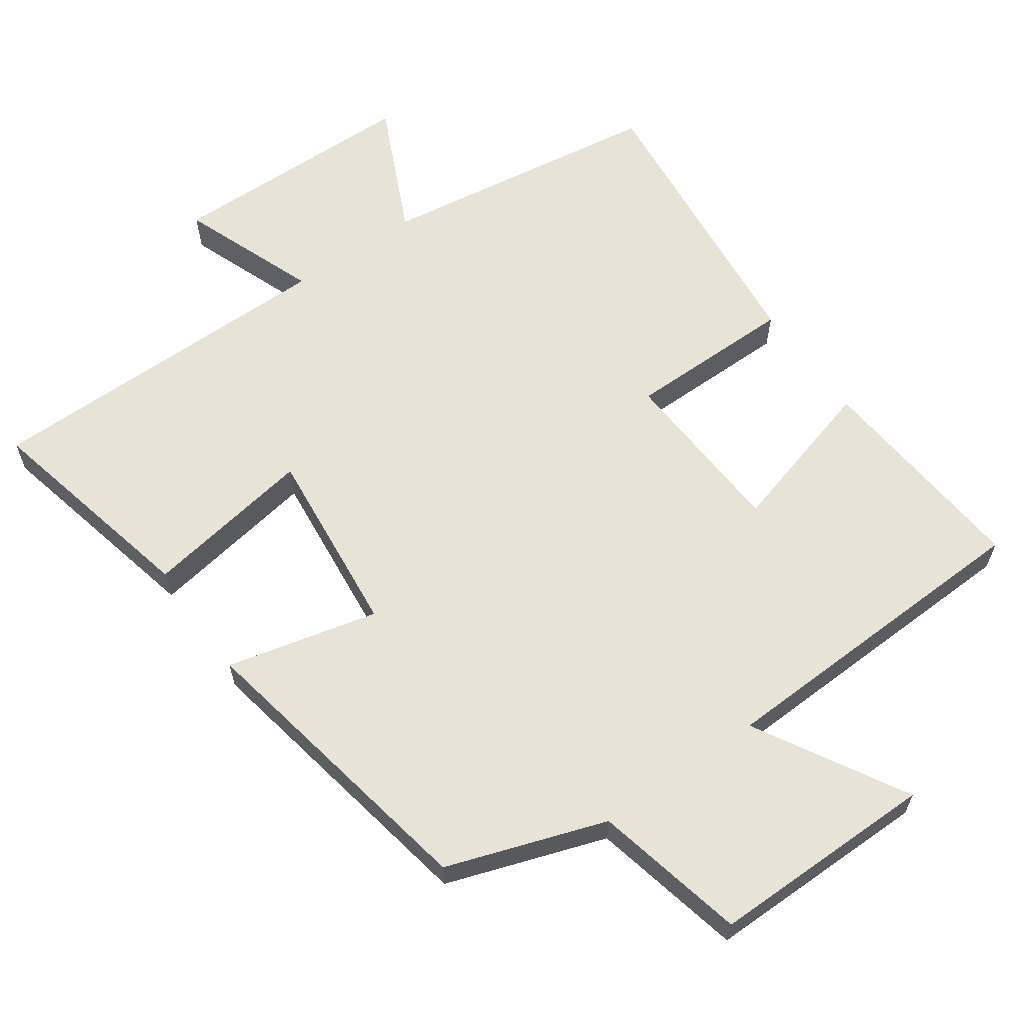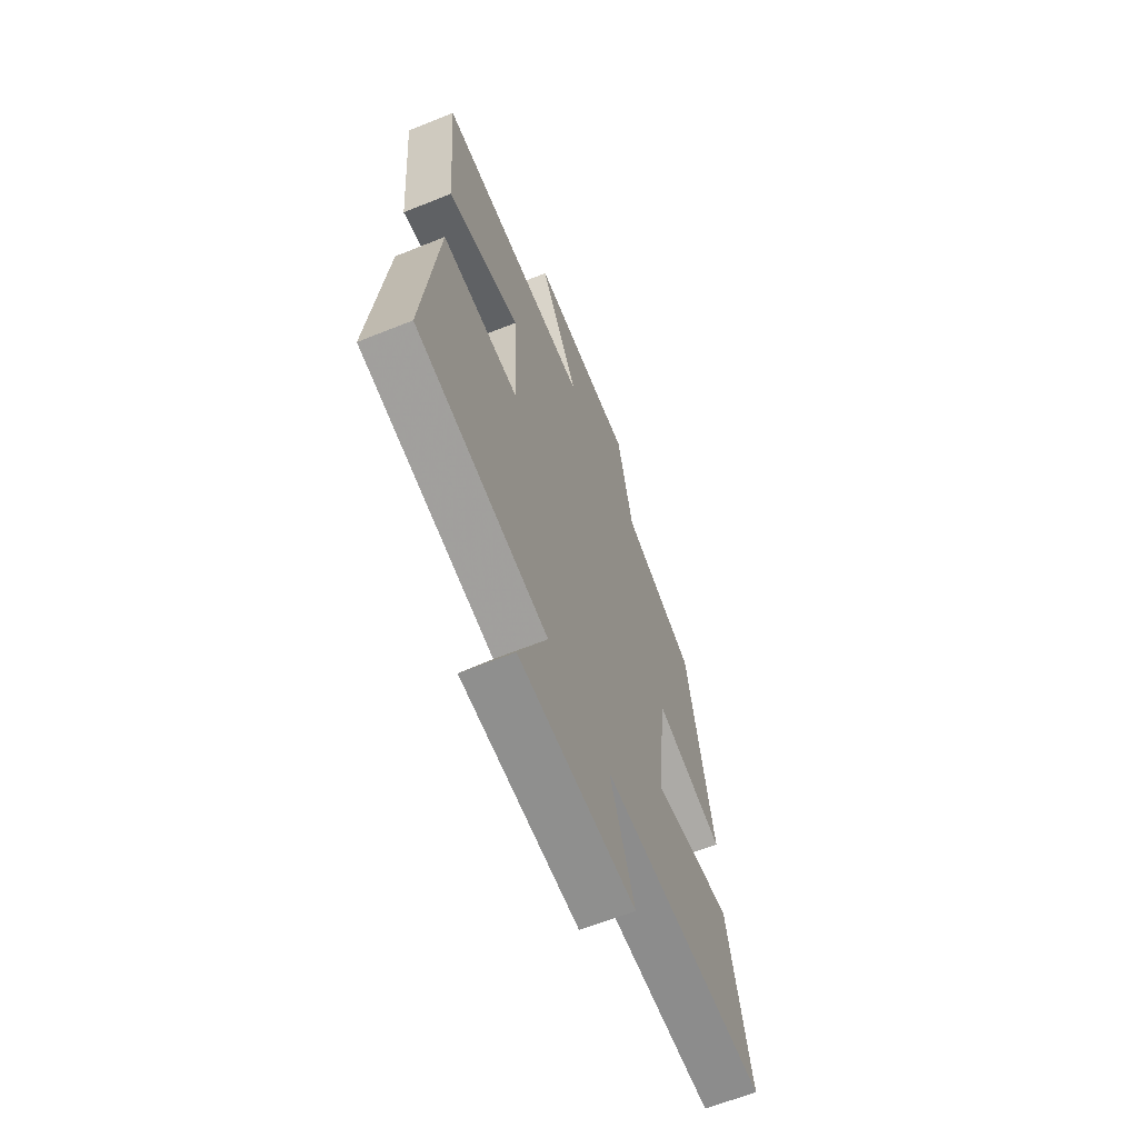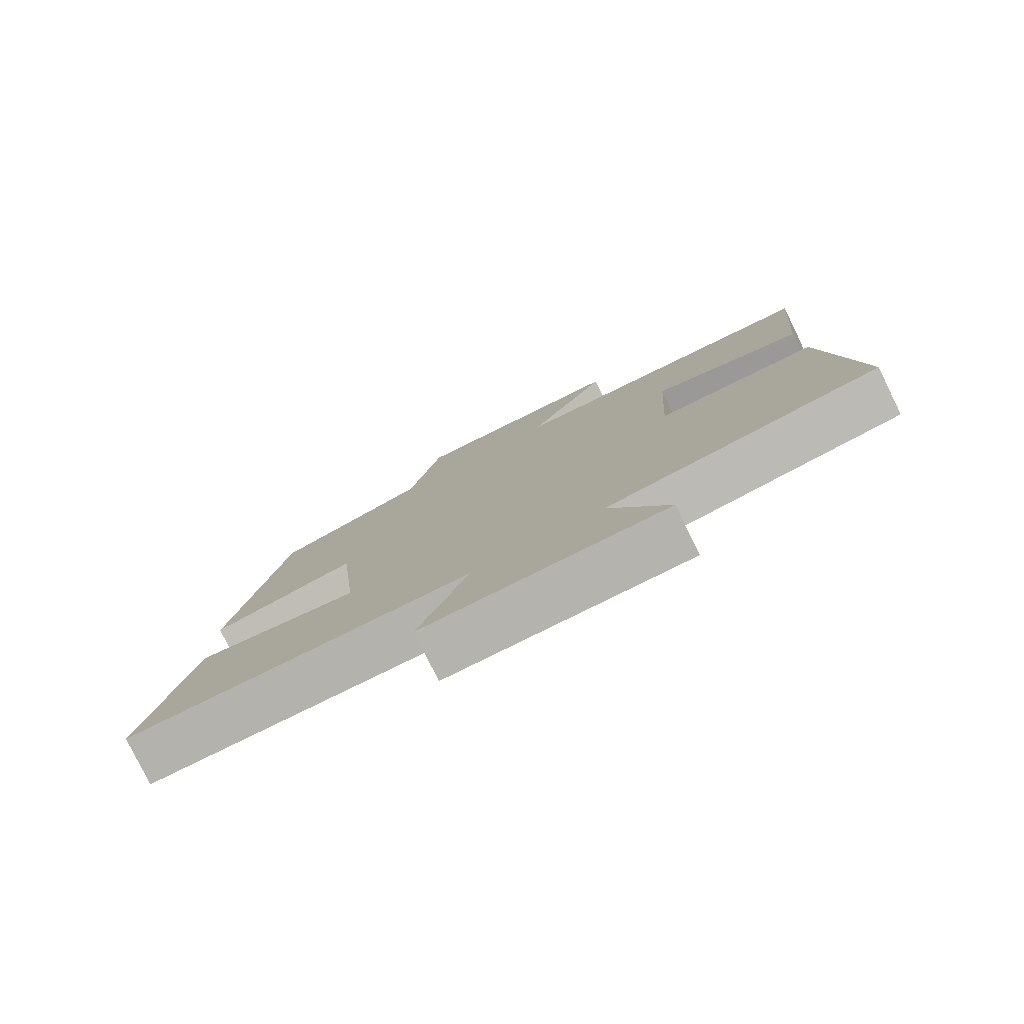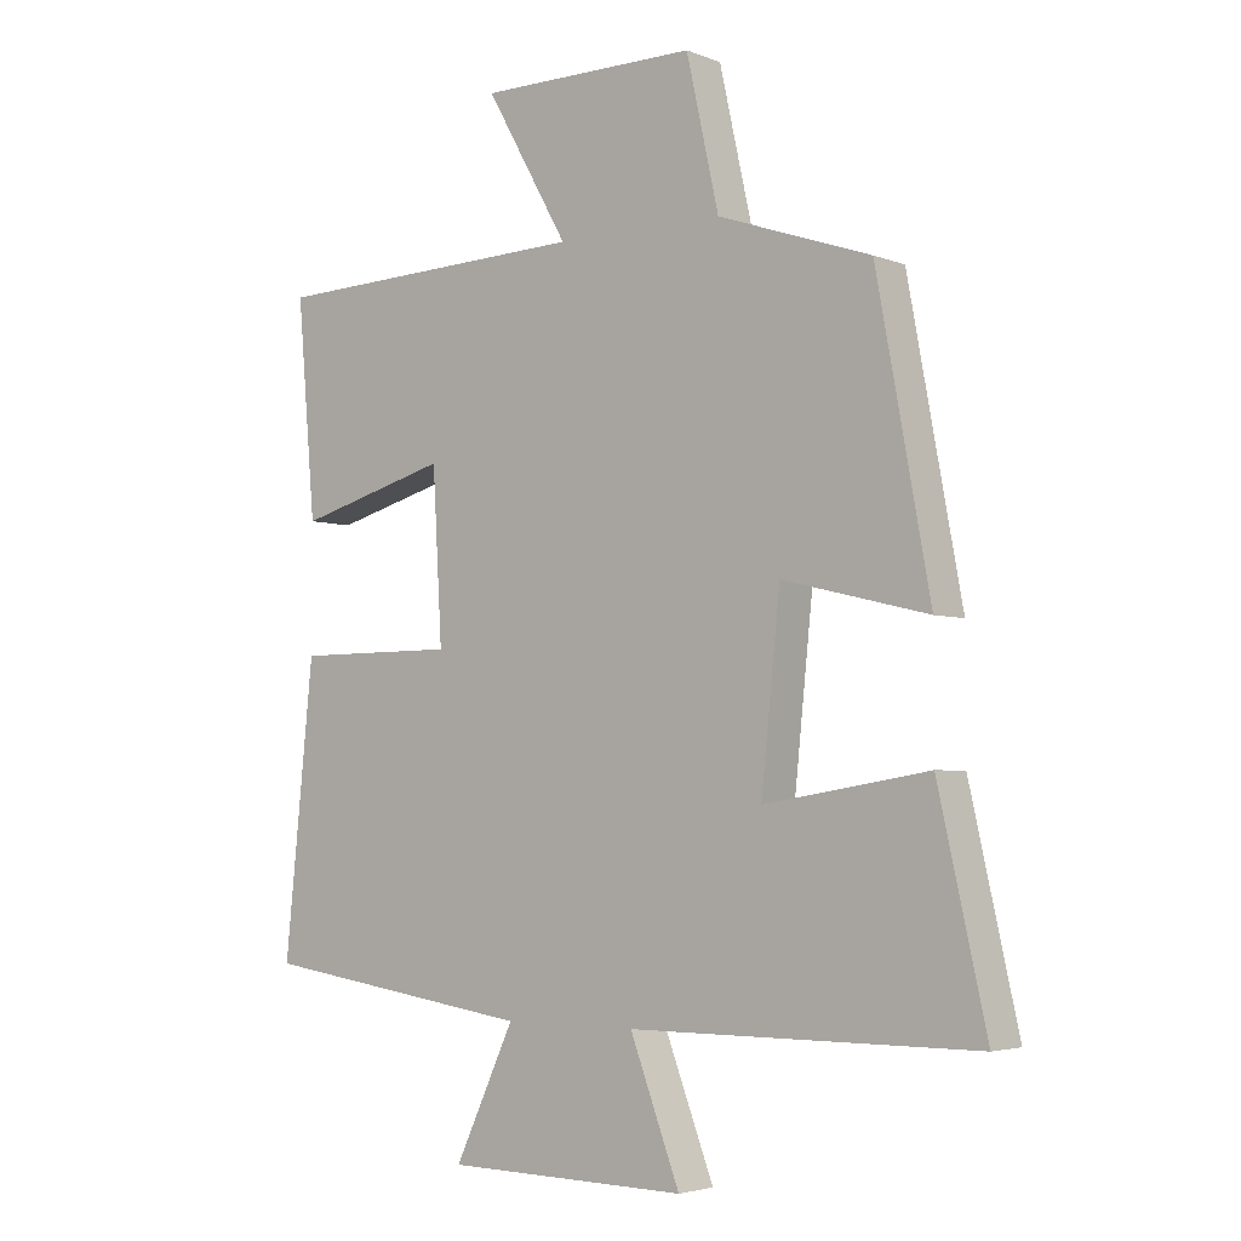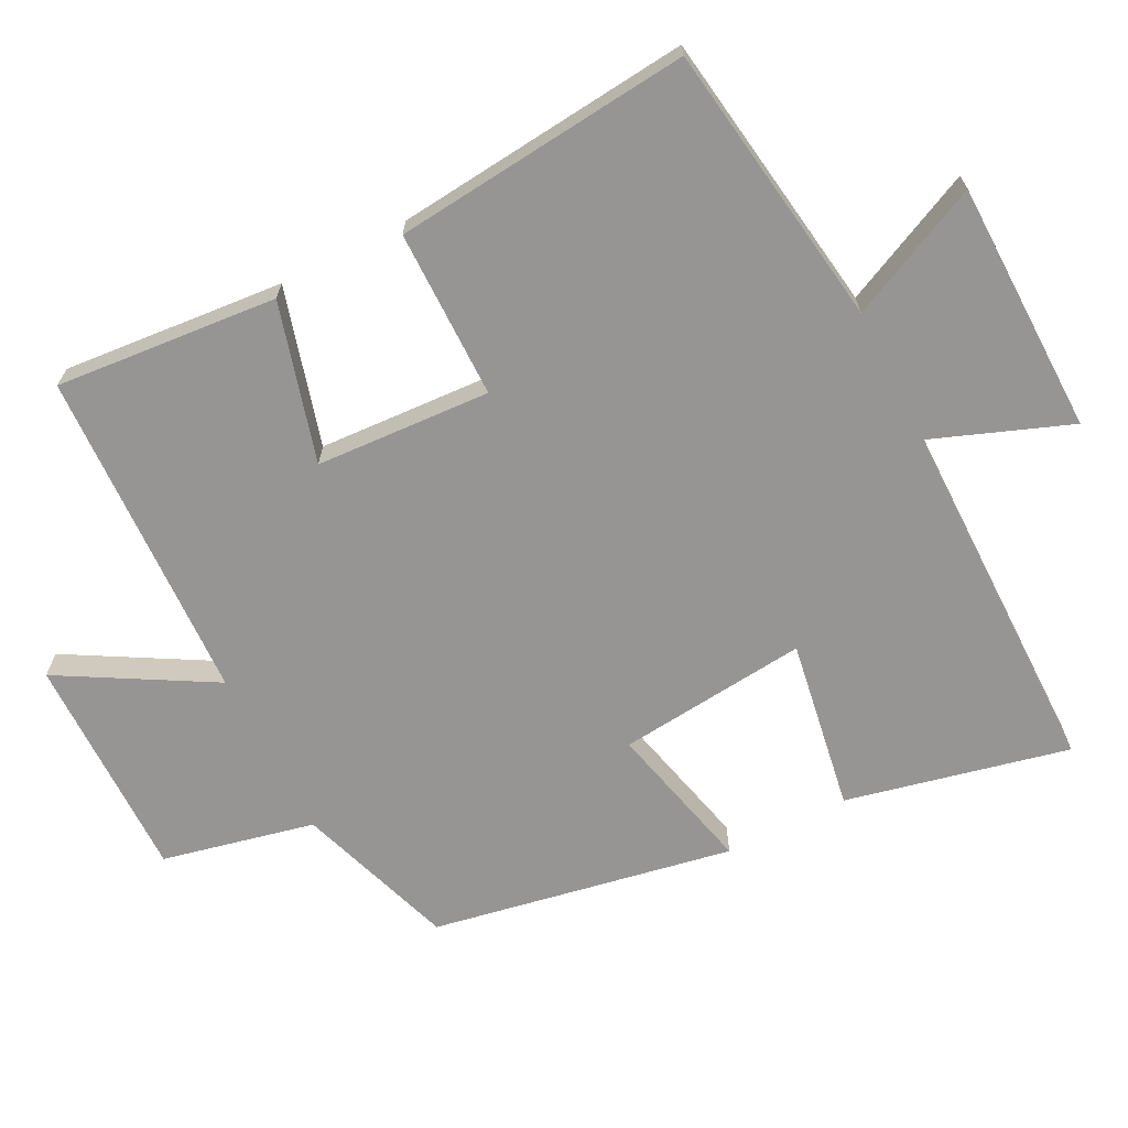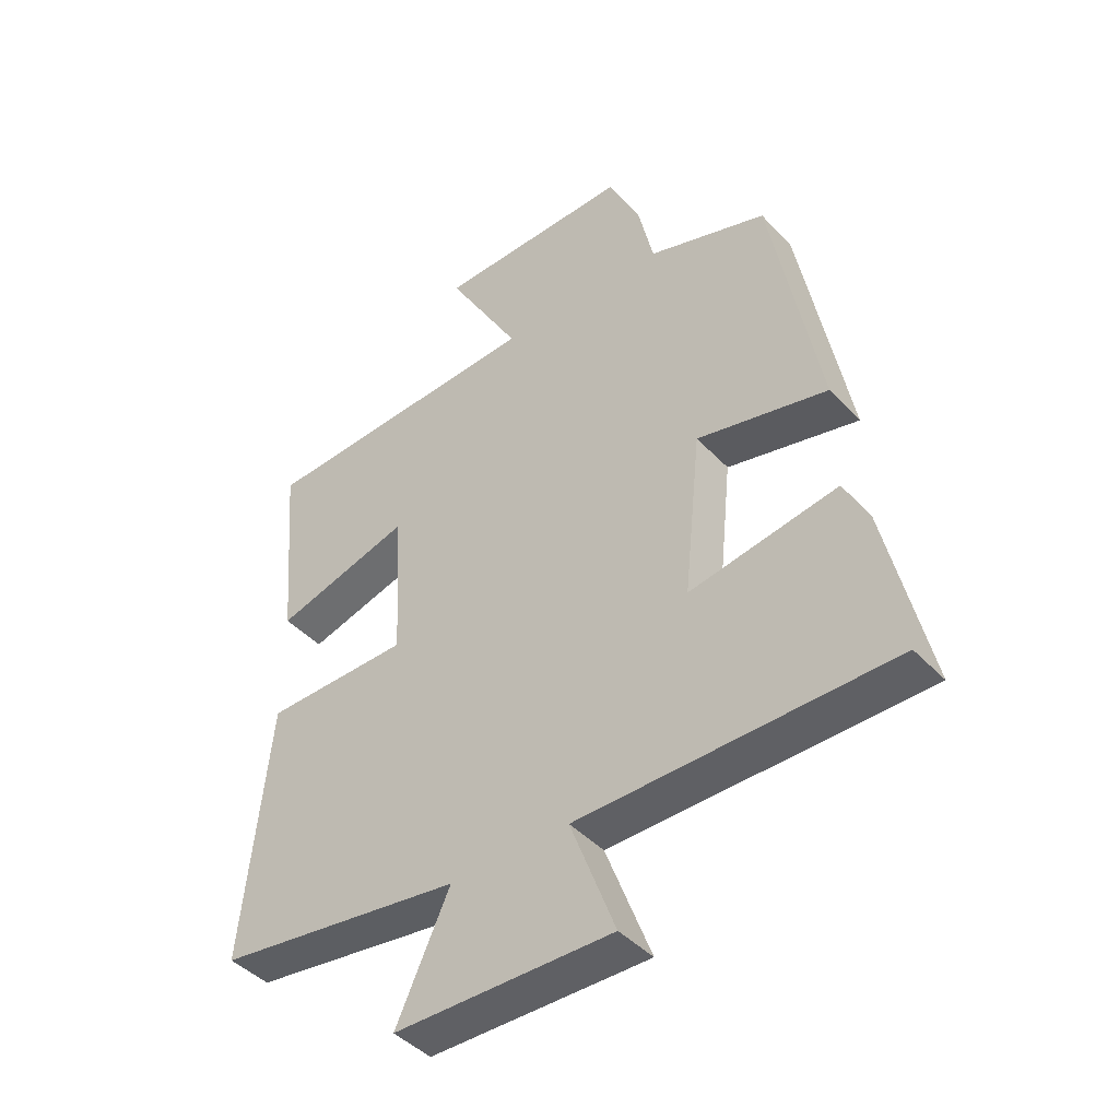
<metadata>
{"format":"obj","ext":"obj","renderer":"f3d","projection":"perspective","resolution":1024,"background":"white","views":[{"elev":62.1,"azim":-35.2,"up":"+Y"},{"elev":-64.3,"azim":112.0,"up":"+Z"},{"elev":-79.6,"azim":26.2,"up":"+Z"},{"elev":-3.8,"azim":-141.7,"up":"+Z"},{"elev":-67.5,"azim":117.0,"up":"+Y"},{"elev":-43.8,"azim":-140.5,"up":"+Z"}]}
</metadata>
<code>
v -0.421 0.07 0.423
v -0.195 0.07 0.5
v -0.147 0.07 0.716
v 0.175 0.07 0.714
v 0.053 0.07 0.5
v 0.527 0.07 0.482
v 0.5 0.07 0.167
v 0.275 0.07 0.23
v 0.261 0.07 -0.018
v 0.5 0.07 -0.019
v 0.543 0.07 -0.441
v 0.138 0.07 -0.5
v 0.226 0.07 -0.689
v -0.132 0.07 -0.695
v -0.058 0.07 -0.5
v -0.571 0.07 -0.499
v -0.5 0.07 -0.183
v -0.257 0.07 -0.223
v -0.285 0.07 0.047
v -0.5 0.07 -0.005
v -0.421 0 0.423
v -0.195 0 0.5
v -0.147 0 0.716
v 0.175 0 0.714
v 0.053 0 0.5
v 0.527 0 0.482
v 0.5 0 0.167
v 0.275 0 0.23
v 0.261 0 -0.018
v 0.5 0 -0.019
v 0.543 0 -0.441
v 0.138 0 -0.5
v 0.226 0 -0.689
v -0.132 0 -0.695
v -0.058 0 -0.5
v -0.571 0 -0.499
v -0.5 0 -0.183
v -0.257 0 -0.223
v -0.285 0 0.047
v -0.5 0 -0.005
f 19 20 1 2
f 18 19 2 3
f 15 16 17 18
f 15 18 3
f 12 13 14 15
f 9 10 11 12
f 8 9 12 15
f 5 6 7 8
f 5 8 15 3
f 3 4 5
f 22 21 40 39
f 23 22 39 38
f 38 37 36 35
f 23 38 35
f 35 34 33 32
f 32 31 30 29
f 35 32 29 28
f 28 27 26 25
f 23 35 28 25
f 25 24 23
f 1 21 22 2
f 2 22 23 3
f 3 23 24 4
f 4 24 25 5
f 5 25 26 6
f 6 26 27 7
f 7 27 28 8
f 8 28 29 9
f 9 29 30 10
f 10 30 31 11
f 11 31 32 12
f 12 32 33 13
f 13 33 34 14
f 14 34 35 15
f 15 35 36 16
f 16 36 37 17
f 17 37 38 18
f 18 38 39 19
f 19 39 40 20
f 20 40 21 1

</code>
